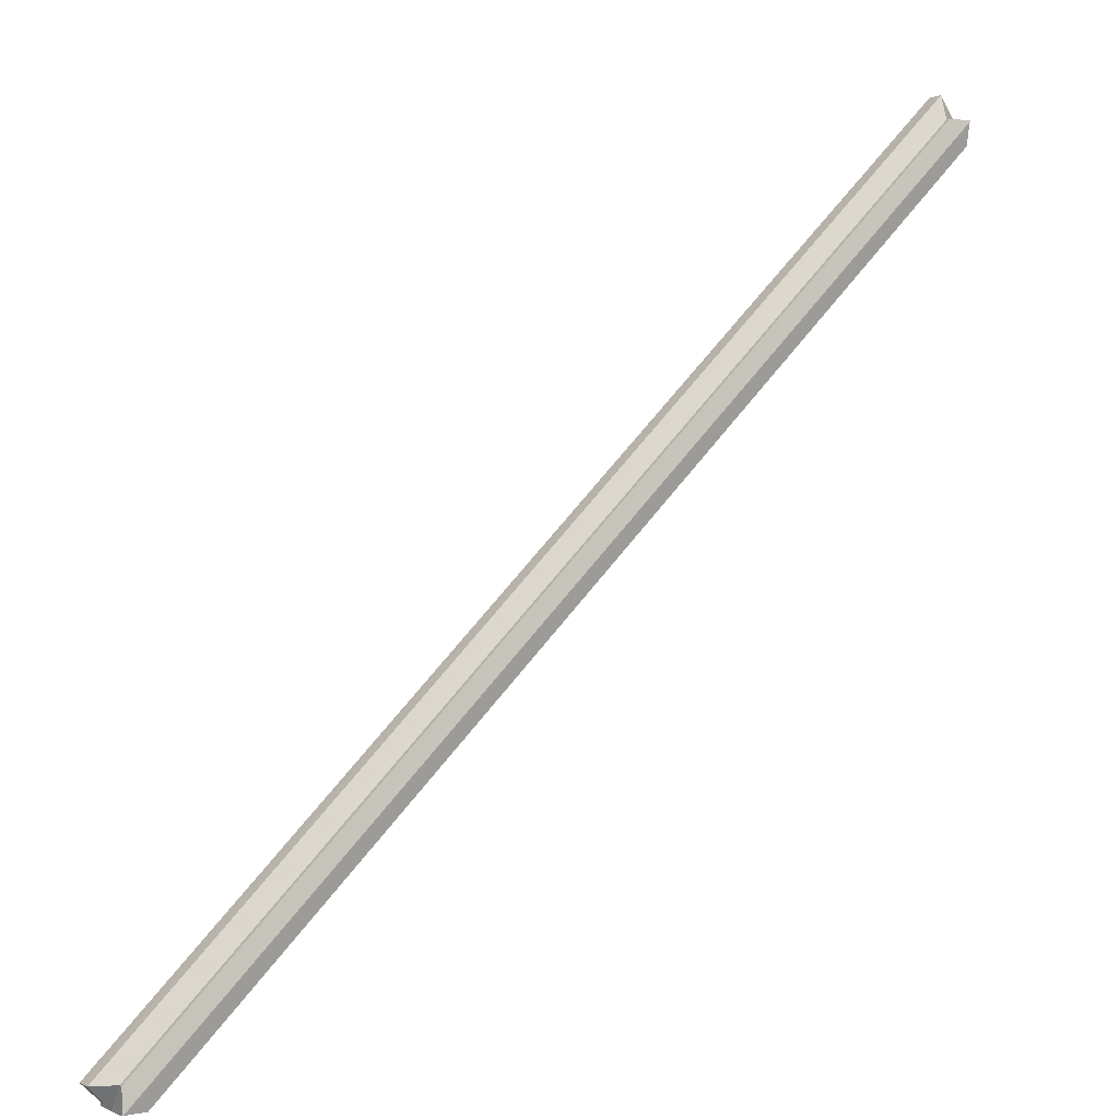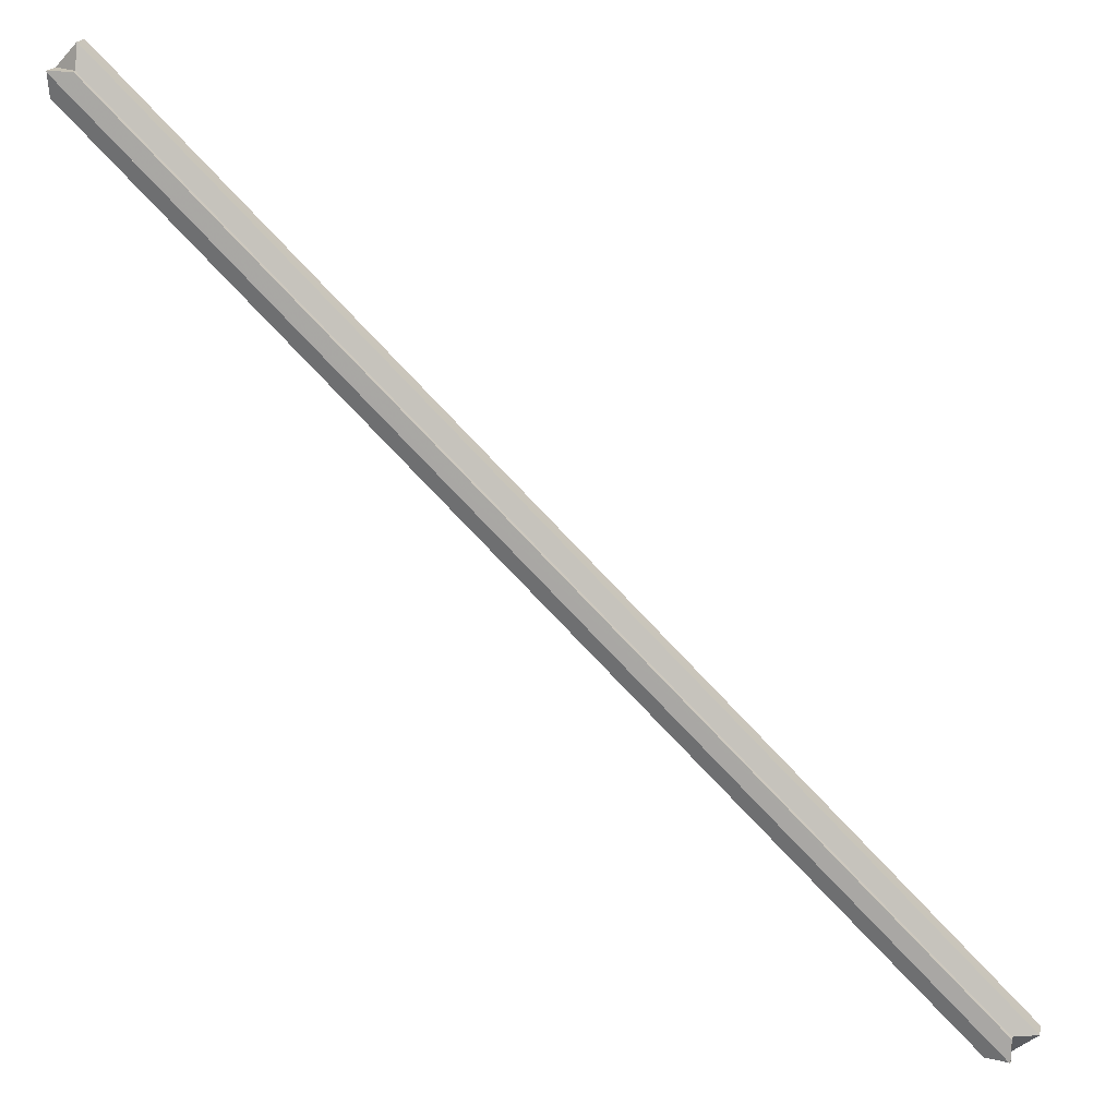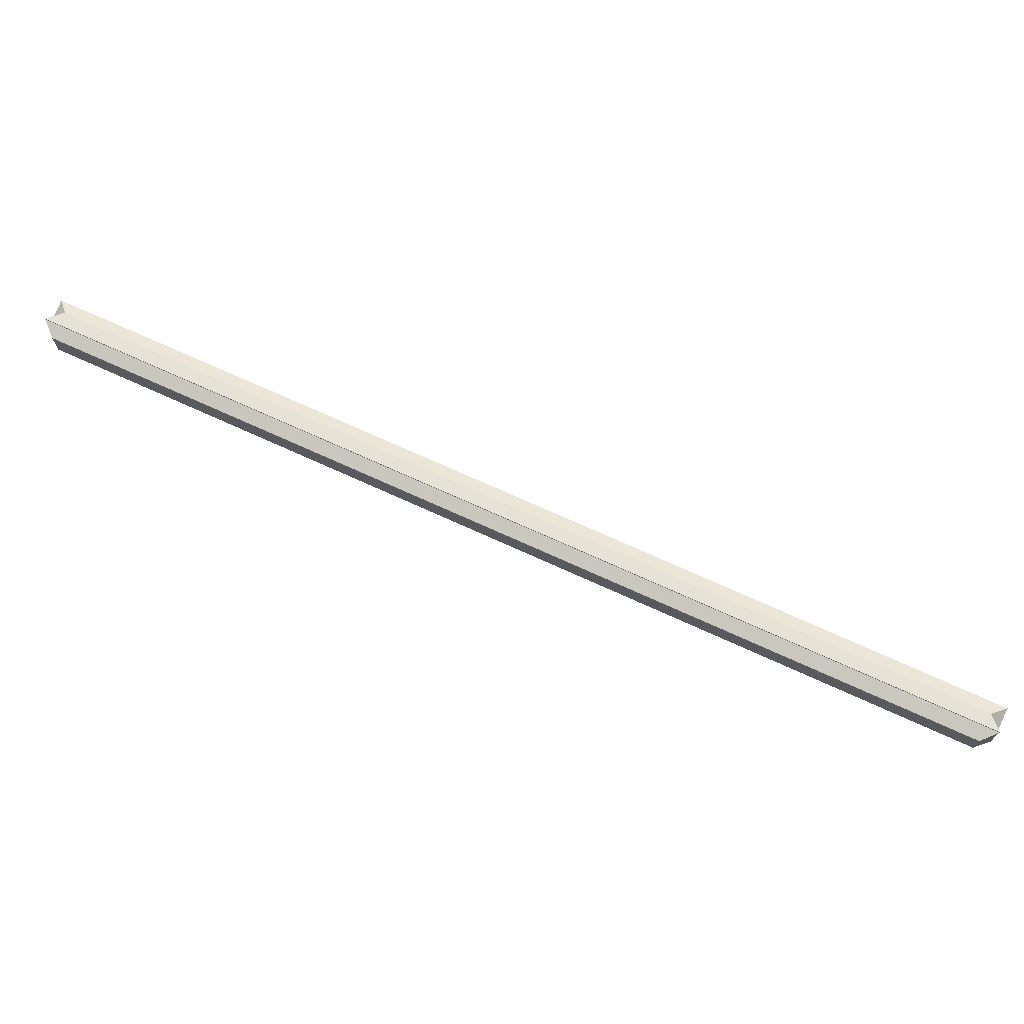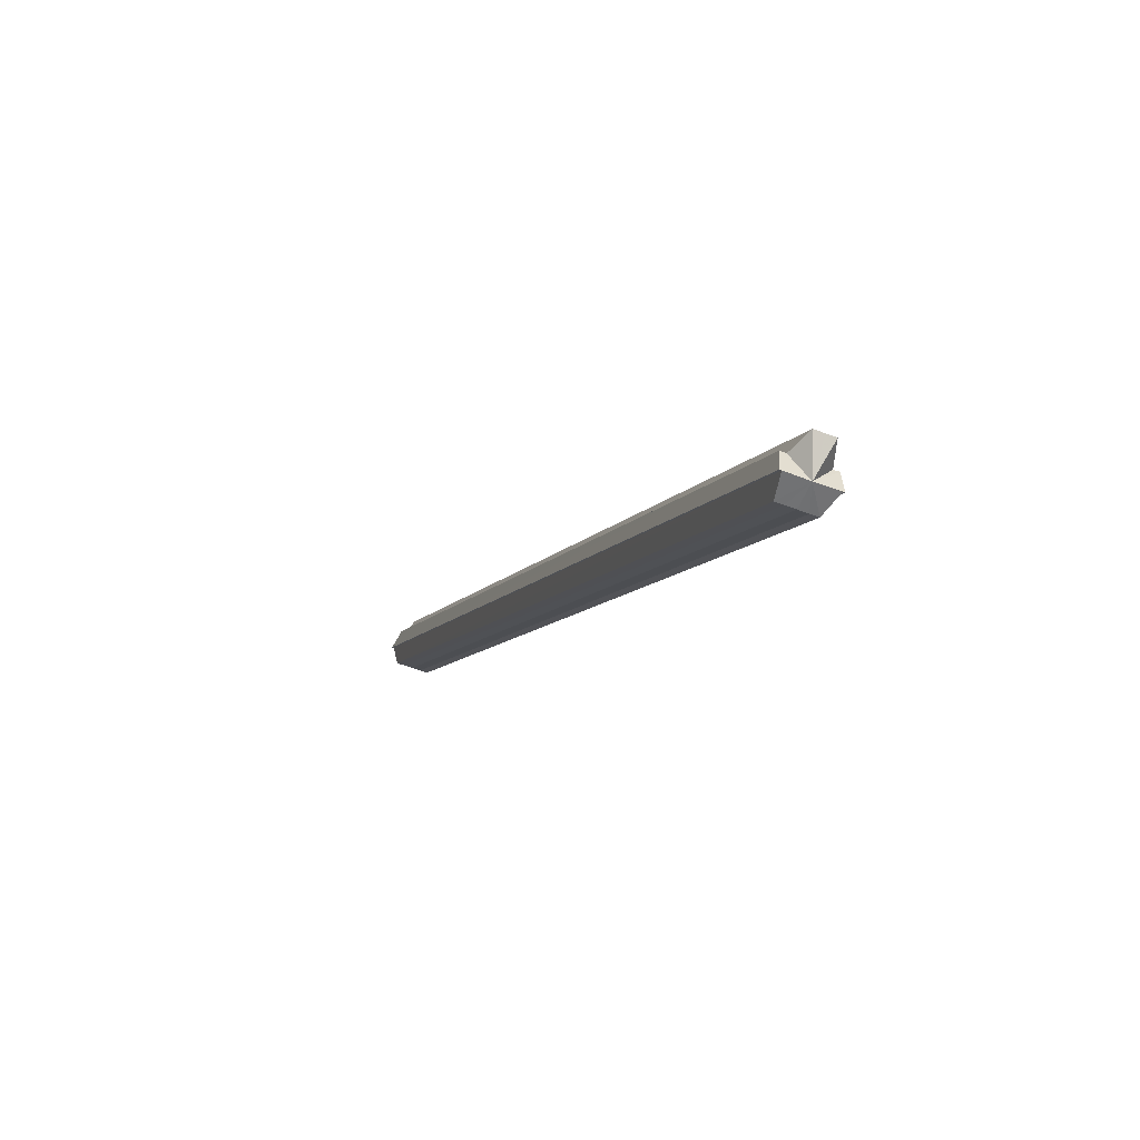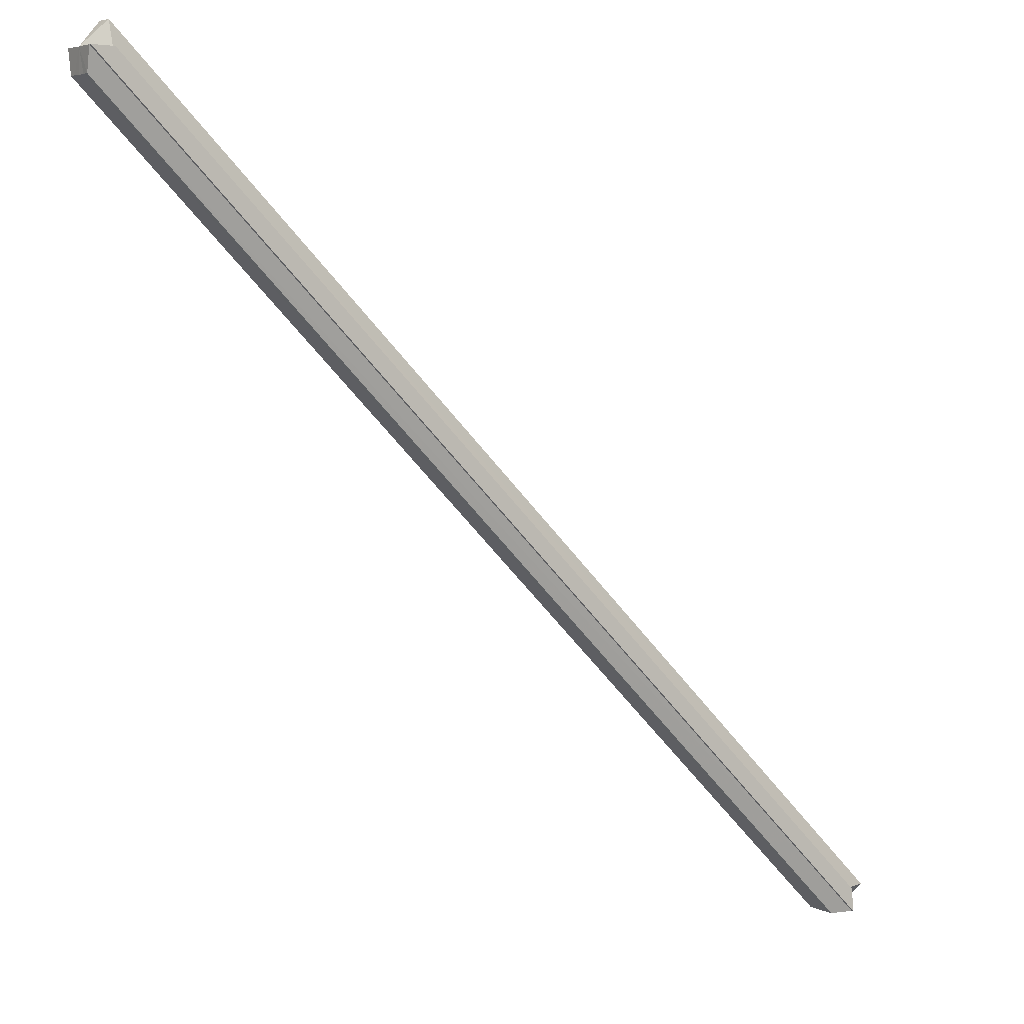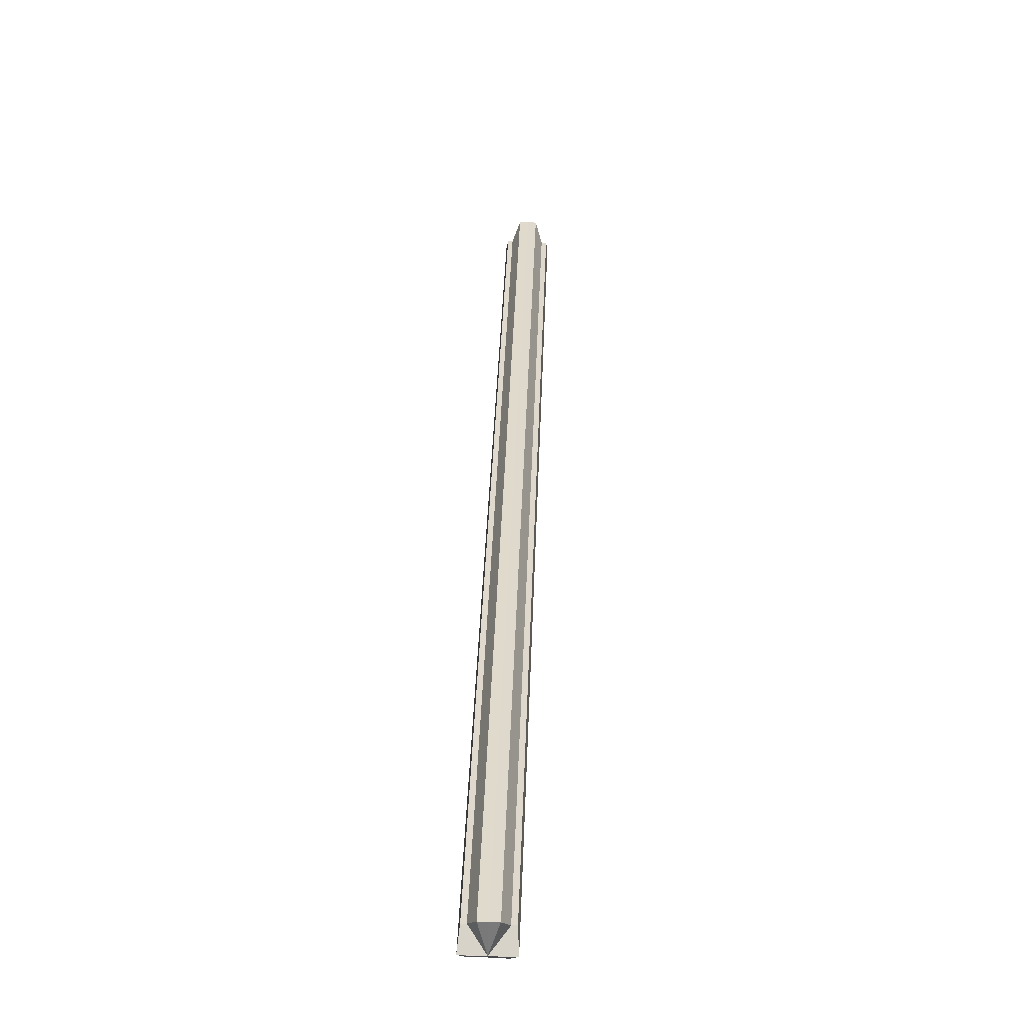
<metadata>
{"format":"obj","ext":"obj","renderer":"f3d","projection":"perspective","resolution":1024,"background":"white","views":[{"elev":0.2,"azim":149.3,"up":"+Y"},{"elev":18.5,"azim":11.3,"up":"+Y"},{"elev":70.8,"azim":-20.4,"up":"+Z"},{"elev":-54.5,"azim":67.7,"up":"+Y"},{"elev":4.8,"azim":-33.6,"up":"+Y"},{"elev":77.1,"azim":-87.6,"up":"+Y"}]}
</metadata>
<code>
o 388
v 2162 1862 7.23
v 2162 1862 7.234
v 2162 1863 7.23
v 2162 1863 7.234
v 2162 1863 7.226
v 2162 1863 7.23
v 2162 1862 7.237
v 2162 1862 7.23
v 2162 1862 7.226
v 2162 1863 7.223
v 2162 1862 7.223
v 2162 1863 7.221
v 2162 1862 7.221
v 2162 1863 7.22
v 2162 1862 7.22
v 2162 1863 7.22
v 2162 1862 7.23
v 2162 1862 7.234
v 2162 1862 7.226
v 2162 1863 7.221
v 2162 1863 7.22
v 2162 1863 7.223
v 2162 1862 7.221
v 2162 1862 7.22
v 2162 1863 7.221
v 2162 1863 7.22
v 2162 1862 7.221
v 2162 1862 7.22
v 2162 1863 7.221
v 2162 1863 7.226
v 2162 1862 7.223
v 2162 1862 7.221
v 2162 1862 7.226
v 2162 1863 7.23
v 2162 1863 7.226
v 2162 1863 7.234
v 2162 1862 7.23
v 2162 1862 7.239
v 2162 1862 7.24
v 2162 1863 7.24
v 2162 1863 7.239
v 2162 1862 7.24
v 2162 1862 7.239
v 2162 1863 7.239
v 2162 1863 7.24
v 2162 1863 7.239
v 2162 1862 7.239
v 2162 1862 7.24
v 2162 1863 7.237
v 2162 1863 7.23
v 2162 1863 7.226
v 2162 1863 7.234
v 2162 1862 7.237
v 2162 1862 7.239
v 2162 1862 7.234
v 2162 1862 7.239
v 2162 1863 7.239
v 2162 1863 7.237
v 2162 1863 7.239
v 2162 1863 7.234
v 2162 1862 7.234
v 2162 1862 7.23
v 2162 1862 7.226
v 2162 1863 7.23
f 1 2 3
f 3 2 4
f 5 1 3
f 6 3 4
f 6 5 3
f 2 7 4
f 8 2 1
f 8 7 2
f 9 1 5
f 8 1 9
f 10 9 5
f 6 10 5
f 11 9 10
f 8 9 11
f 12 11 10
f 6 12 10
f 13 11 12
f 14 13 12
f 8 11 13
f 15 13 16
f 8 17 18
f 8 19 17
f 6 20 21
f 22 23 20
f 8 24 23
f 25 24 26
f 27 28 25
f 6 22 29
f 6 30 22
f 30 31 22
f 31 32 22
f 8 32 31
f 33 31 30
f 8 31 33
f 34 33 35
f 36 37 34
f 8 38 39
f 40 38 41
f 42 43 40
f 44 39 45
f 6 45 46
f 47 48 44
f 49 47 44
f 6 49 44
f 7 47 49
f 8 47 7
f 4 7 49
f 6 4 49
f 6 50 51
f 6 52 50
f 8 53 54
f 8 55 53
f 56 53 57
f 53 55 58
f 59 53 58
f 6 59 58
f 58 55 60
f 6 58 60
f 61 62 60
f 62 63 64

</code>
